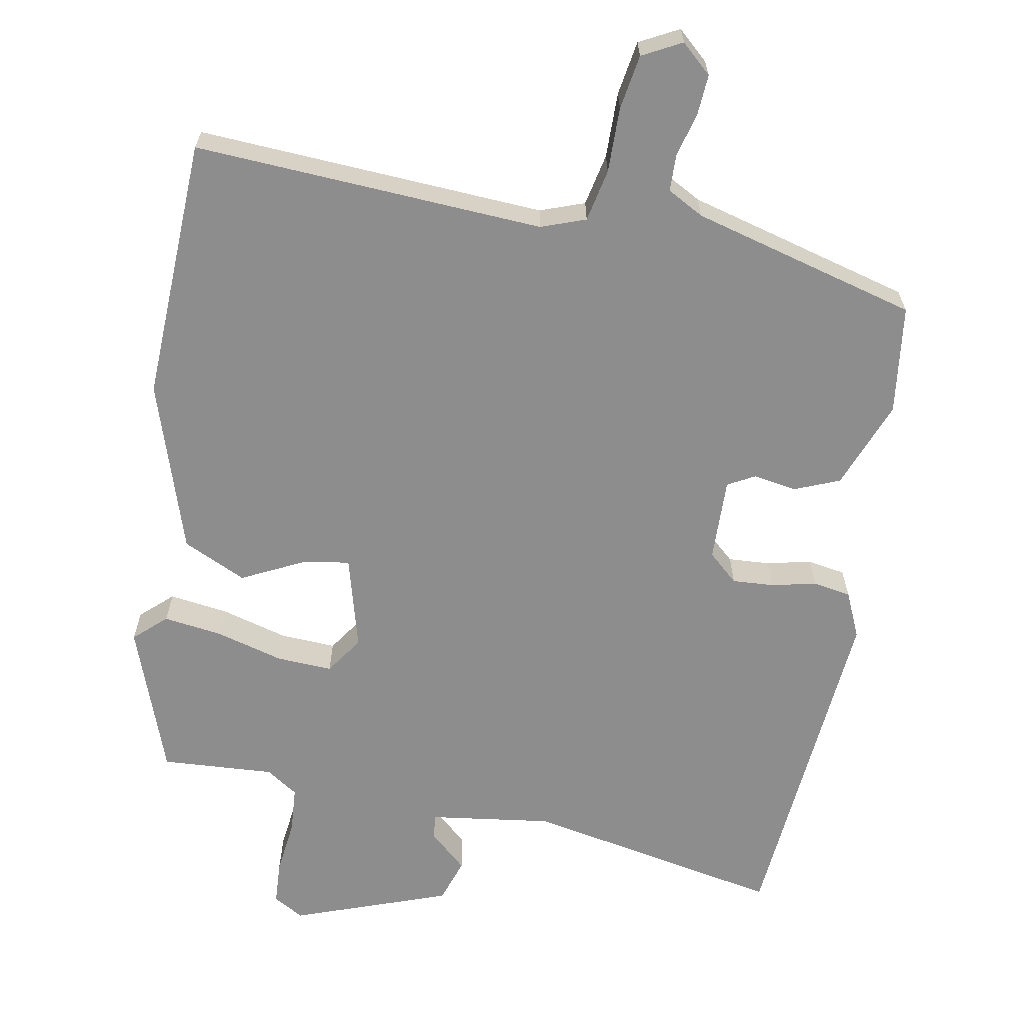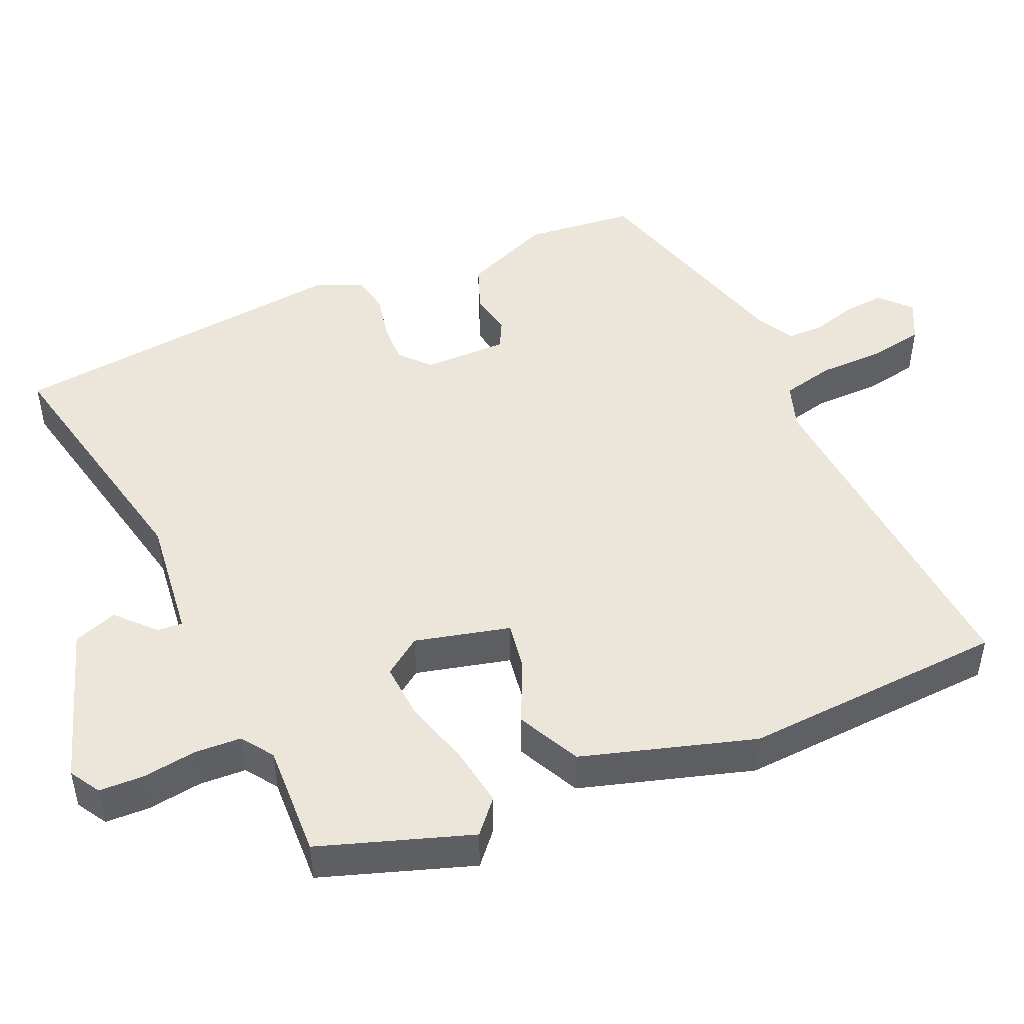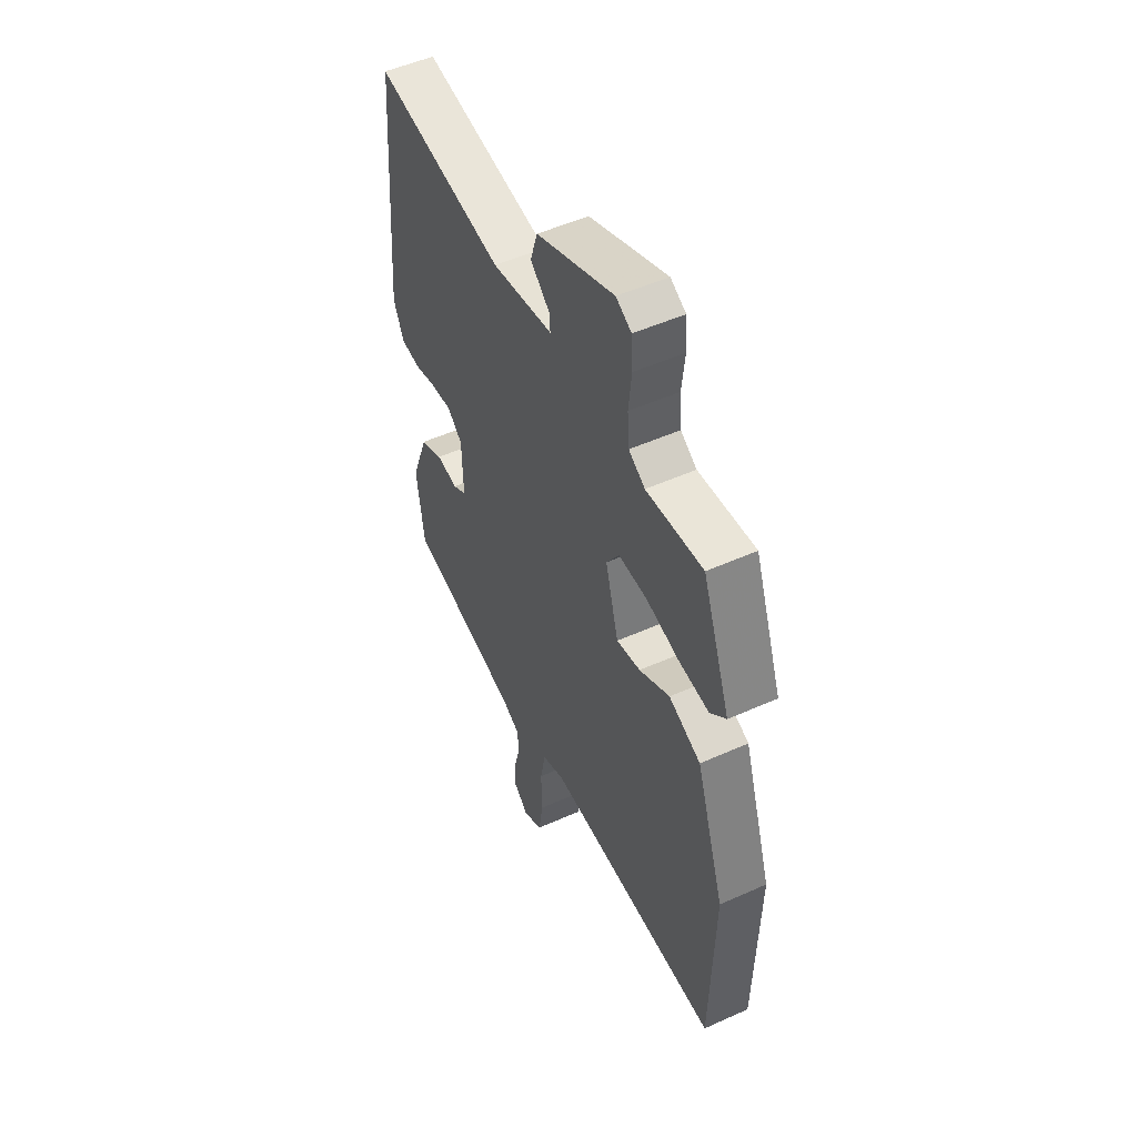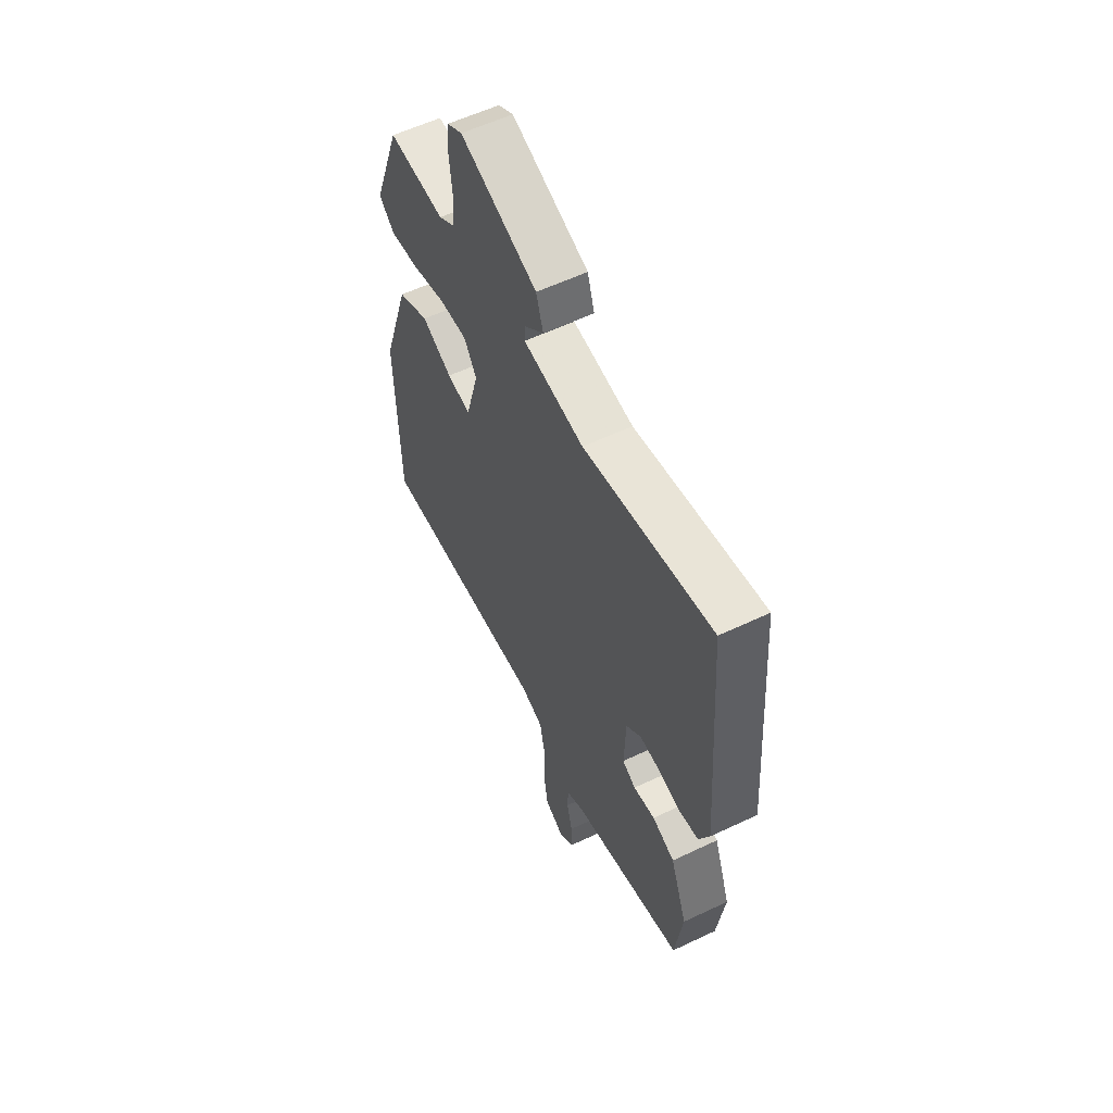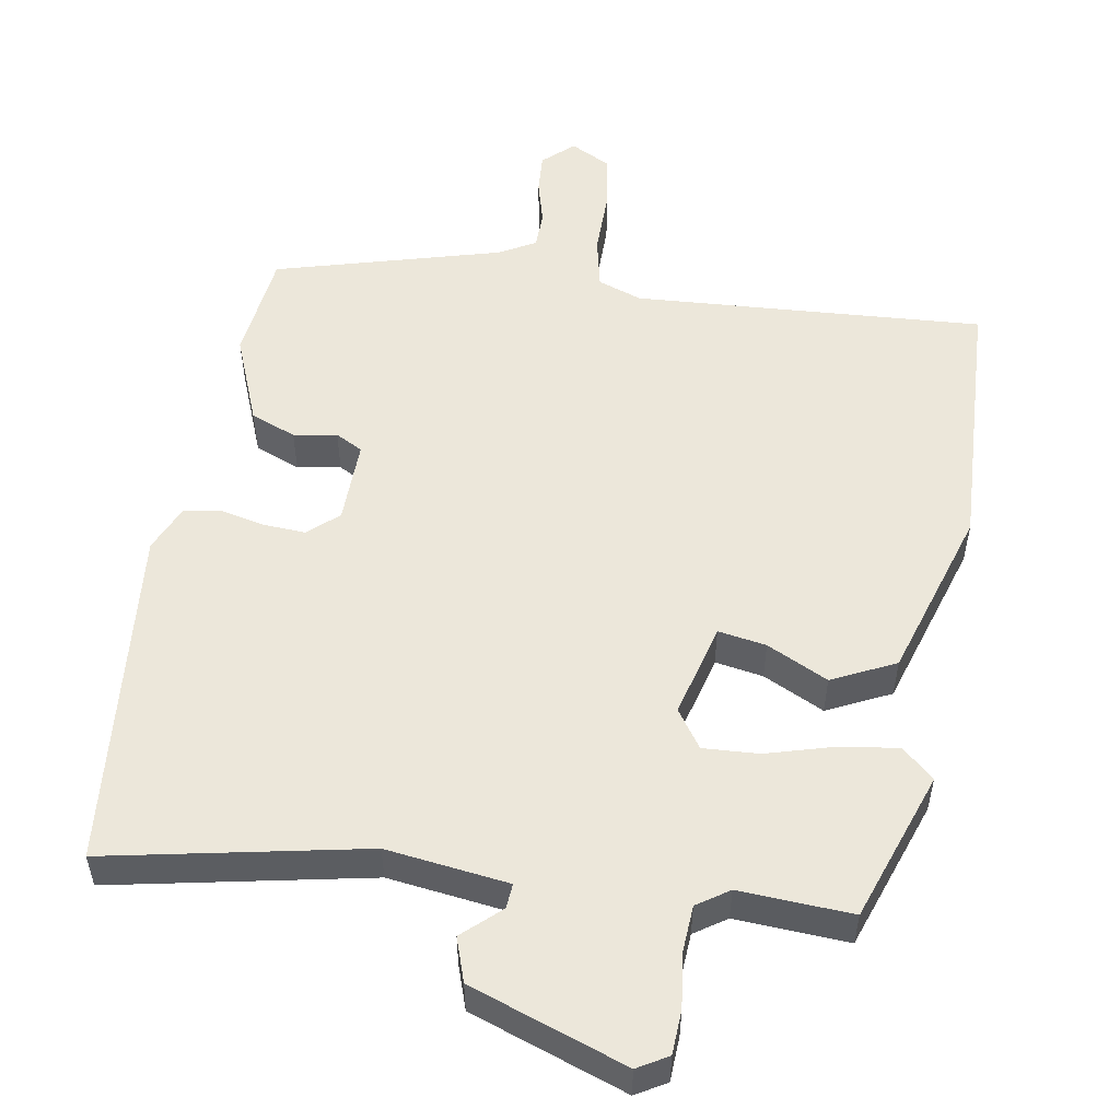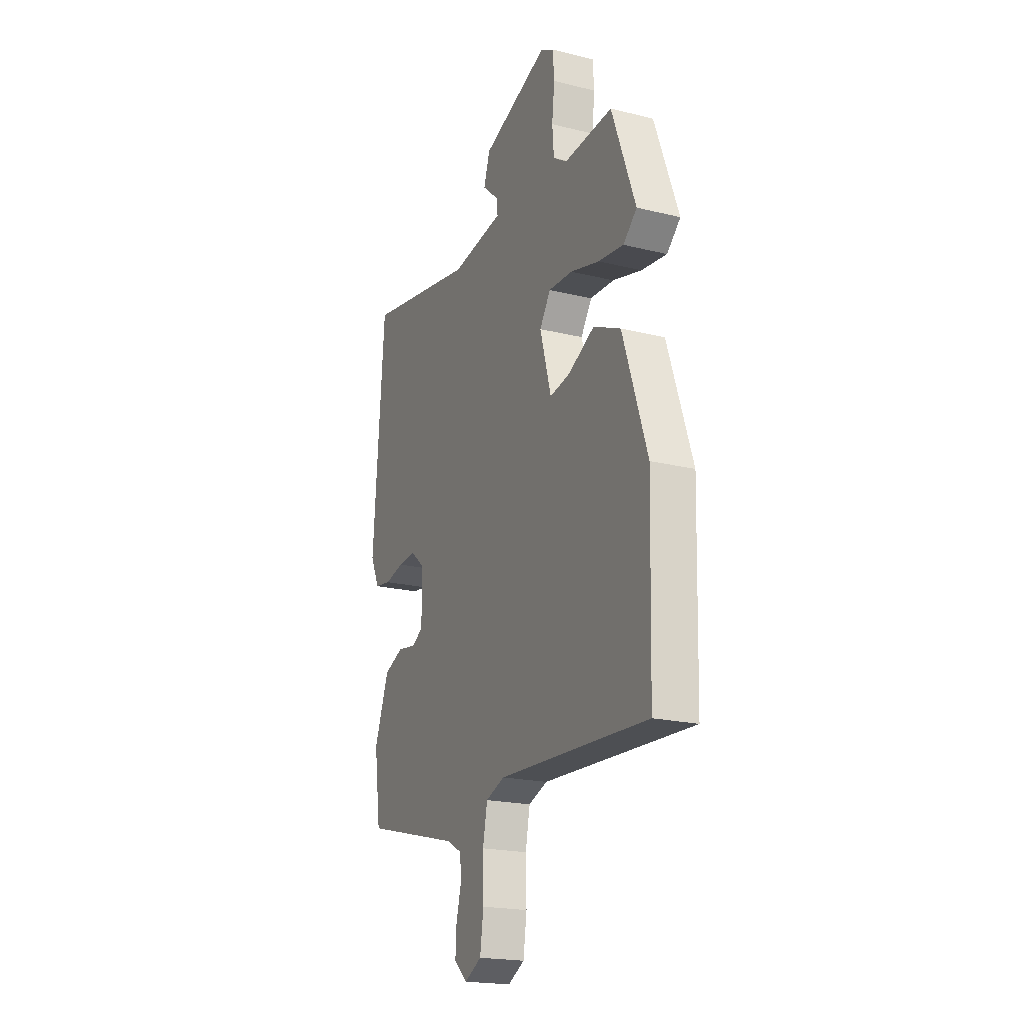
<metadata>
{"format":"obj","ext":"obj","renderer":"f3d","projection":"perspective","resolution":1024,"background":"white","views":[{"elev":-64.6,"azim":169.1,"up":"+Y"},{"elev":48.1,"azim":64.6,"up":"+Y"},{"elev":50.7,"azim":63.8,"up":"+Z"},{"elev":57.5,"azim":-116.3,"up":"+Z"},{"elev":53.7,"azim":8.6,"up":"+Y"},{"elev":-20.1,"azim":65.6,"up":"+Z"}]}
</metadata>
<code>
v -0.478 0.07 -0.431
v -0.498 0.07 -0.286
v -0.453 0.07 -0.167
v -0.393 0.07 -0.142
v -0.335 0.07 -0.151
v -0.299 0.07 -0.131
v -0.303 0.07 -0.02
v -0.343 0.07 0.015
v -0.399 0.07 0.011
v -0.458 0.07 -0.003
v -0.509 0.07 0.005
v -0.537 0.07 0.066
v -0.502 0.07 0.526
v -0.157 0.07 0.463
v 0.006 0.07 0.487
v 0.003 0.07 0.52
v -0.048 0.07 0.565
v -0.029 0.07 0.624
v 0.178 0.07 0.701
v 0.219 0.07 0.678
v 0.223 0.07 0.619
v 0.215 0.07 0.546
v 0.22 0.07 0.484
v 0.263 0.07 0.456
v 0.414 0.07 0.467
v 0.488 0.07 0.268
v 0.446 0.07 0.229
v 0.367 0.07 0.239
v 0.277 0.07 0.263
v 0.202 0.07 0.266
v 0.168 0.07 0.215
v 0.203 0.07 0.09
v 0.267 0.07 0.102
v 0.348 0.07 0.143
v 0.433 0.07 0.104
v 0.509 0.07 -0.123
v 0.499 0.07 -0.475
v 0.032 0.07 -0.453
v -0.027 0.07 -0.475
v -0.041 0.07 -0.545
v -0.039 0.07 -0.632
v -0.05 0.07 -0.705
v -0.102 0.07 -0.733
v -0.143 0.07 -0.697
v -0.14 0.07 -0.643
v -0.125 0.07 -0.584
v -0.127 0.07 -0.535
v -0.176 0.07 -0.509
v -0.478 0 -0.431
v -0.498 0 -0.286
v -0.453 0 -0.167
v -0.393 0 -0.142
v -0.335 0 -0.151
v -0.299 0 -0.131
v -0.303 0 -0.02
v -0.343 0 0.015
v -0.399 0 0.011
v -0.458 0 -0.003
v -0.509 0 0.005
v -0.537 0 0.066
v -0.502 0 0.526
v -0.157 0 0.463
v 0.006 0 0.487
v 0.003 0 0.52
v -0.048 0 0.565
v -0.029 0 0.624
v 0.178 0 0.701
v 0.219 0 0.678
v 0.223 0 0.619
v 0.215 0 0.546
v 0.22 0 0.484
v 0.263 0 0.456
v 0.414 0 0.467
v 0.488 0 0.268
v 0.446 0 0.229
v 0.367 0 0.239
v 0.277 0 0.263
v 0.202 0 0.266
v 0.168 0 0.215
v 0.203 0 0.09
v 0.267 0 0.102
v 0.348 0 0.143
v 0.433 0 0.104
v 0.509 0 -0.123
v 0.499 0 -0.475
v 0.032 0 -0.453
v -0.027 0 -0.475
v -0.041 0 -0.545
v -0.039 0 -0.632
v -0.05 0 -0.705
v -0.102 0 -0.733
v -0.143 0 -0.697
v -0.14 0 -0.643
v -0.125 0 -0.584
v -0.127 0 -0.535
v -0.176 0 -0.509
f 43 44 45 46
f 43 46 47
f 40 41 42 43
f 39 40 43 47
f 35 36 37 38
f 33 34 35 38
f 32 33 38 39
f 31 32 39 47
f 26 27 28 29
f 24 25 26 29
f 23 24 29 30
f 22 23 30 31
f 16 17 18 19
f 15 16 19 20
f 11 12 13 14
f 9 10 11 14
f 8 9 14 15
f 7 8 15 20
f 2 3 4 5
f 48 1 2 5
f 48 5 6
f 22 31 47 48
f 20 21 22 48
f 6 7 20 48
f 94 93 92 91
f 95 94 91
f 91 90 89 88
f 95 91 88 87
f 86 85 84 83
f 86 83 82 81
f 87 86 81 80
f 95 87 80 79
f 77 76 75 74
f 77 74 73 72
f 78 77 72 71
f 79 78 71 70
f 67 66 65 64
f 68 67 64 63
f 62 61 60 59
f 62 59 58 57
f 63 62 57 56
f 68 63 56 55
f 53 52 51 50
f 53 50 49 96
f 54 53 96
f 96 95 79 70
f 96 70 69 68
f 96 68 55 54
f 1 49 50 2
f 2 50 51 3
f 3 51 52 4
f 4 52 53 5
f 5 53 54 6
f 6 54 55 7
f 7 55 56 8
f 8 56 57 9
f 9 57 58 10
f 10 58 59 11
f 11 59 60 12
f 12 60 61 13
f 13 61 62 14
f 14 62 63 15
f 15 63 64 16
f 16 64 65 17
f 17 65 66 18
f 18 66 67 19
f 19 67 68 20
f 20 68 69 21
f 21 69 70 22
f 22 70 71 23
f 23 71 72 24
f 24 72 73 25
f 25 73 74 26
f 26 74 75 27
f 27 75 76 28
f 28 76 77 29
f 29 77 78 30
f 30 78 79 31
f 31 79 80 32
f 32 80 81 33
f 33 81 82 34
f 34 82 83 35
f 35 83 84 36
f 36 84 85 37
f 37 85 86 38
f 38 86 87 39
f 39 87 88 40
f 40 88 89 41
f 41 89 90 42
f 42 90 91 43
f 43 91 92 44
f 44 92 93 45
f 45 93 94 46
f 46 94 95 47
f 47 95 96 48
f 48 96 49 1

</code>
